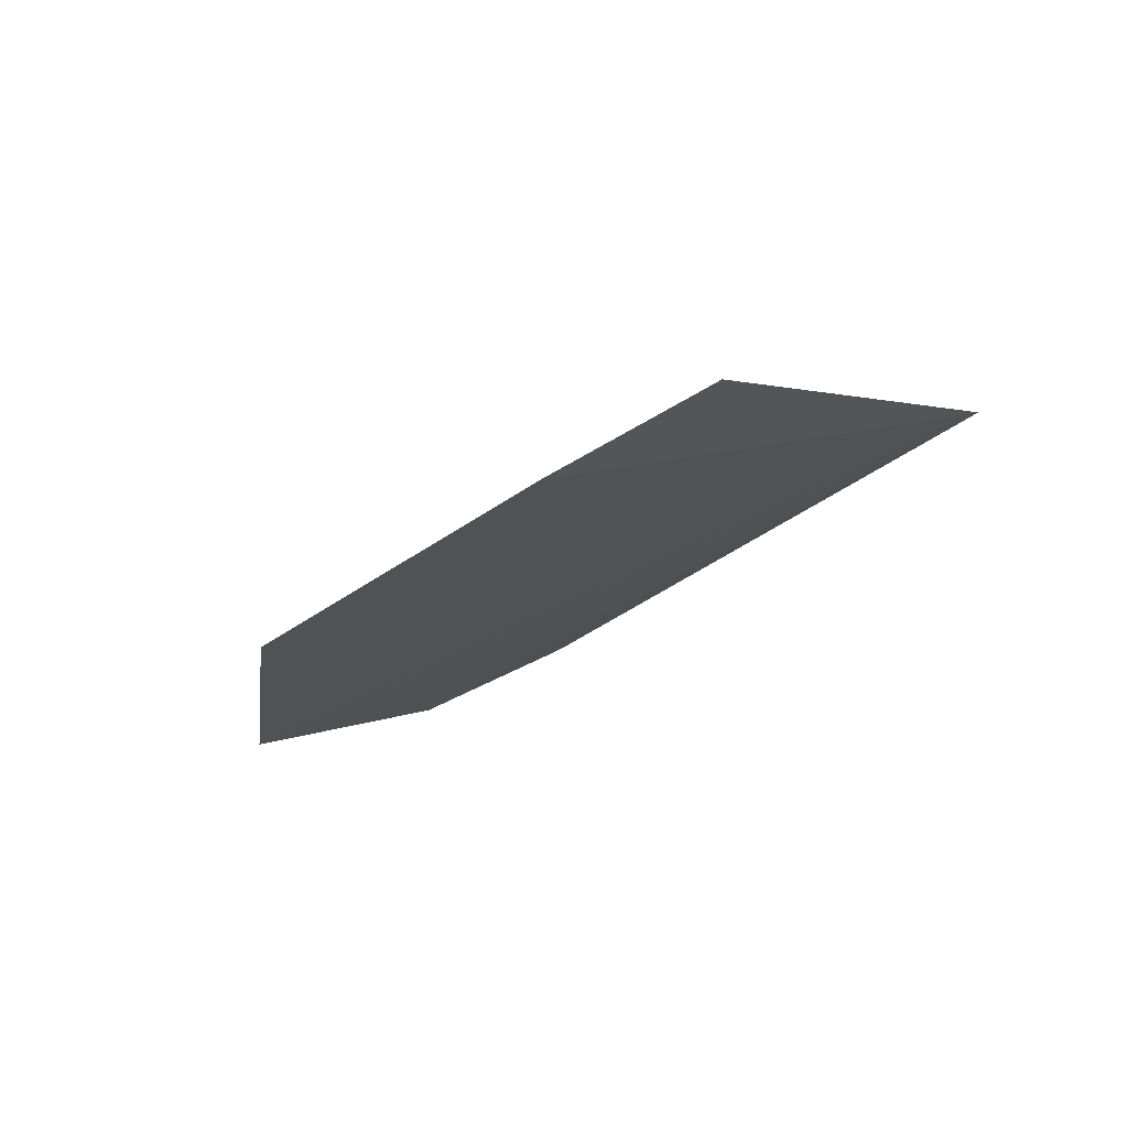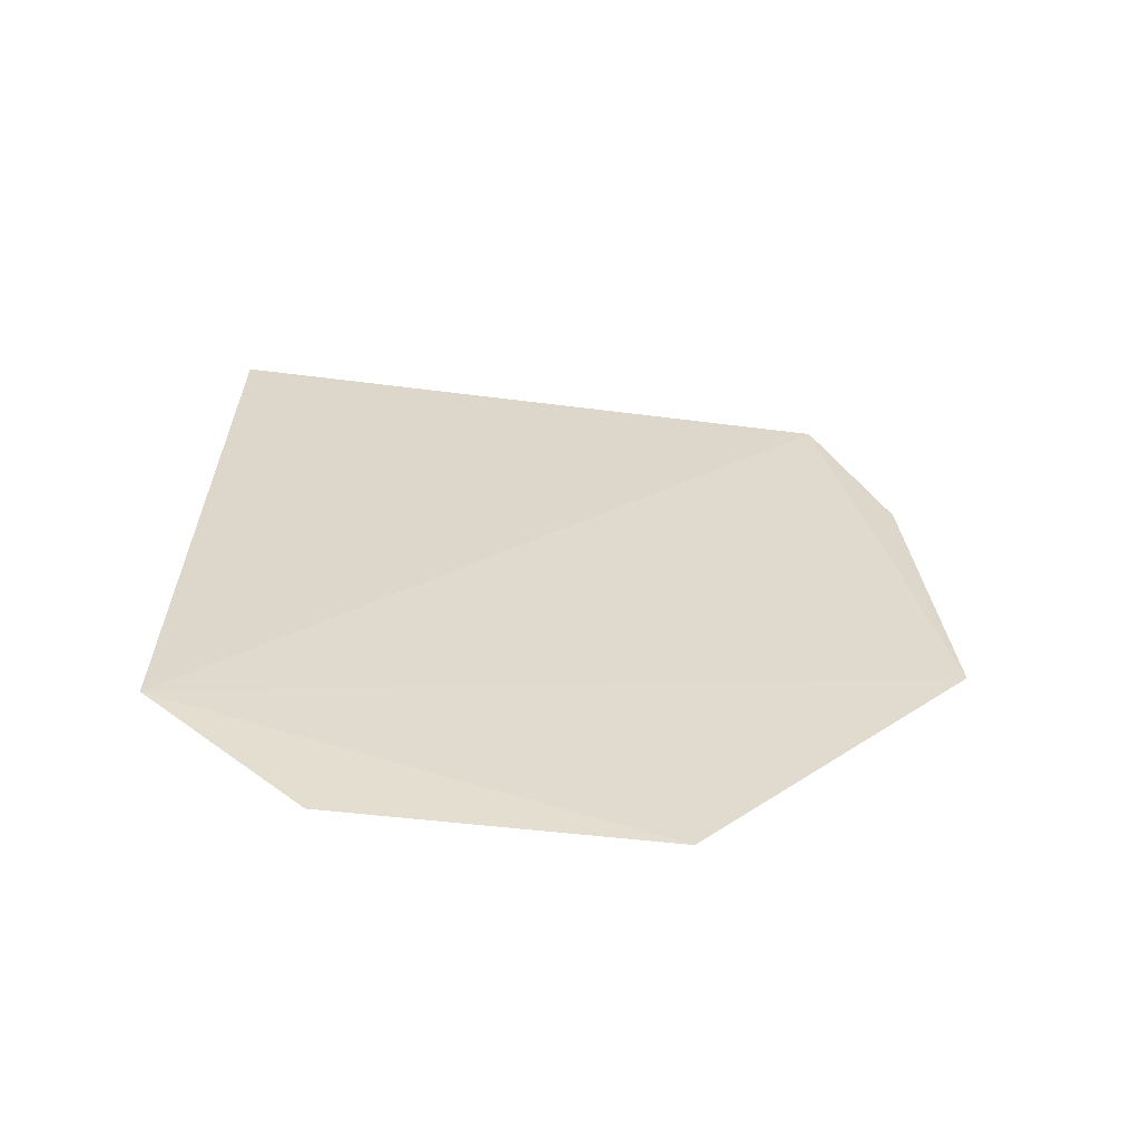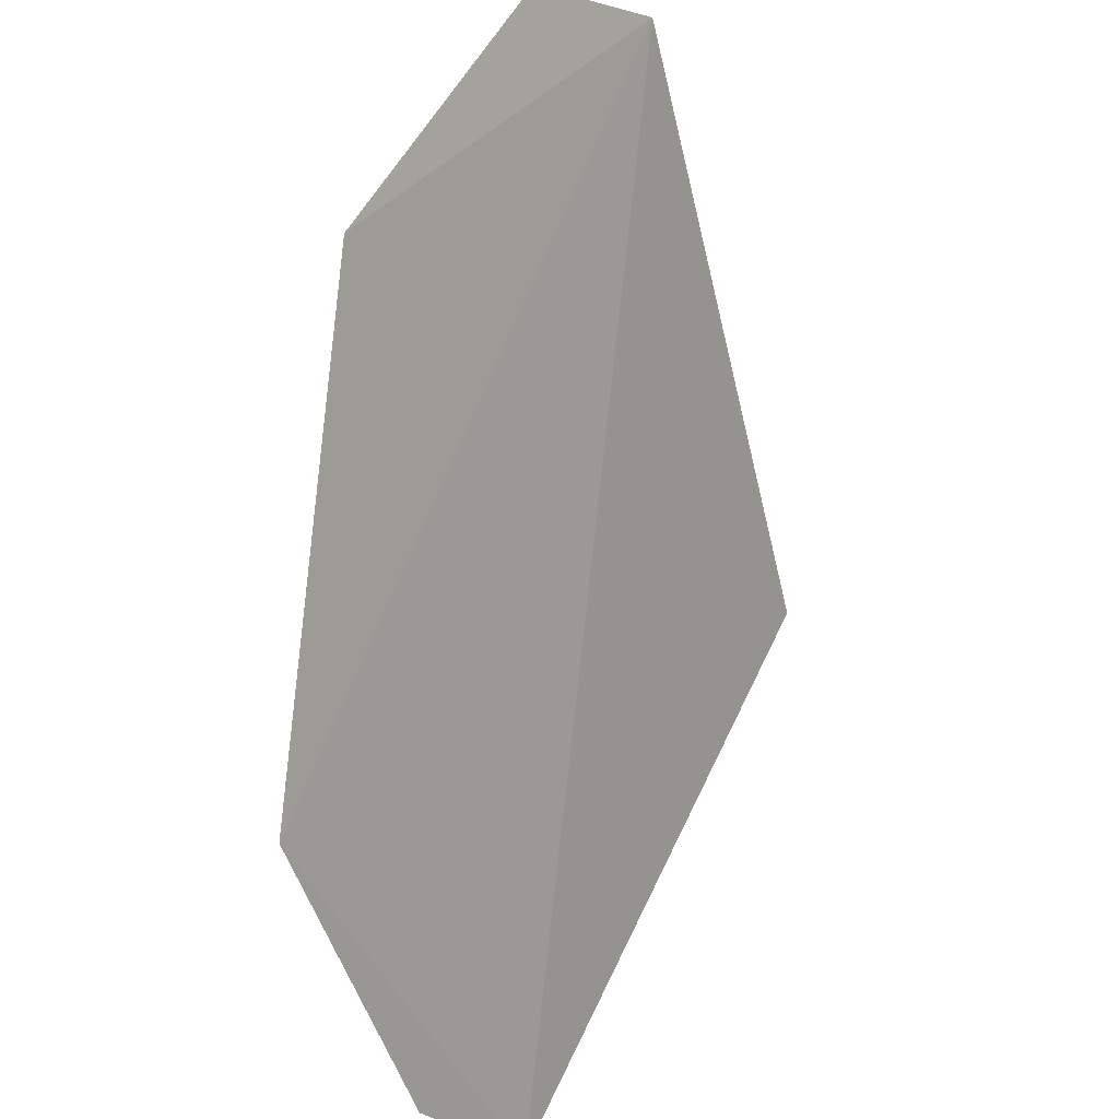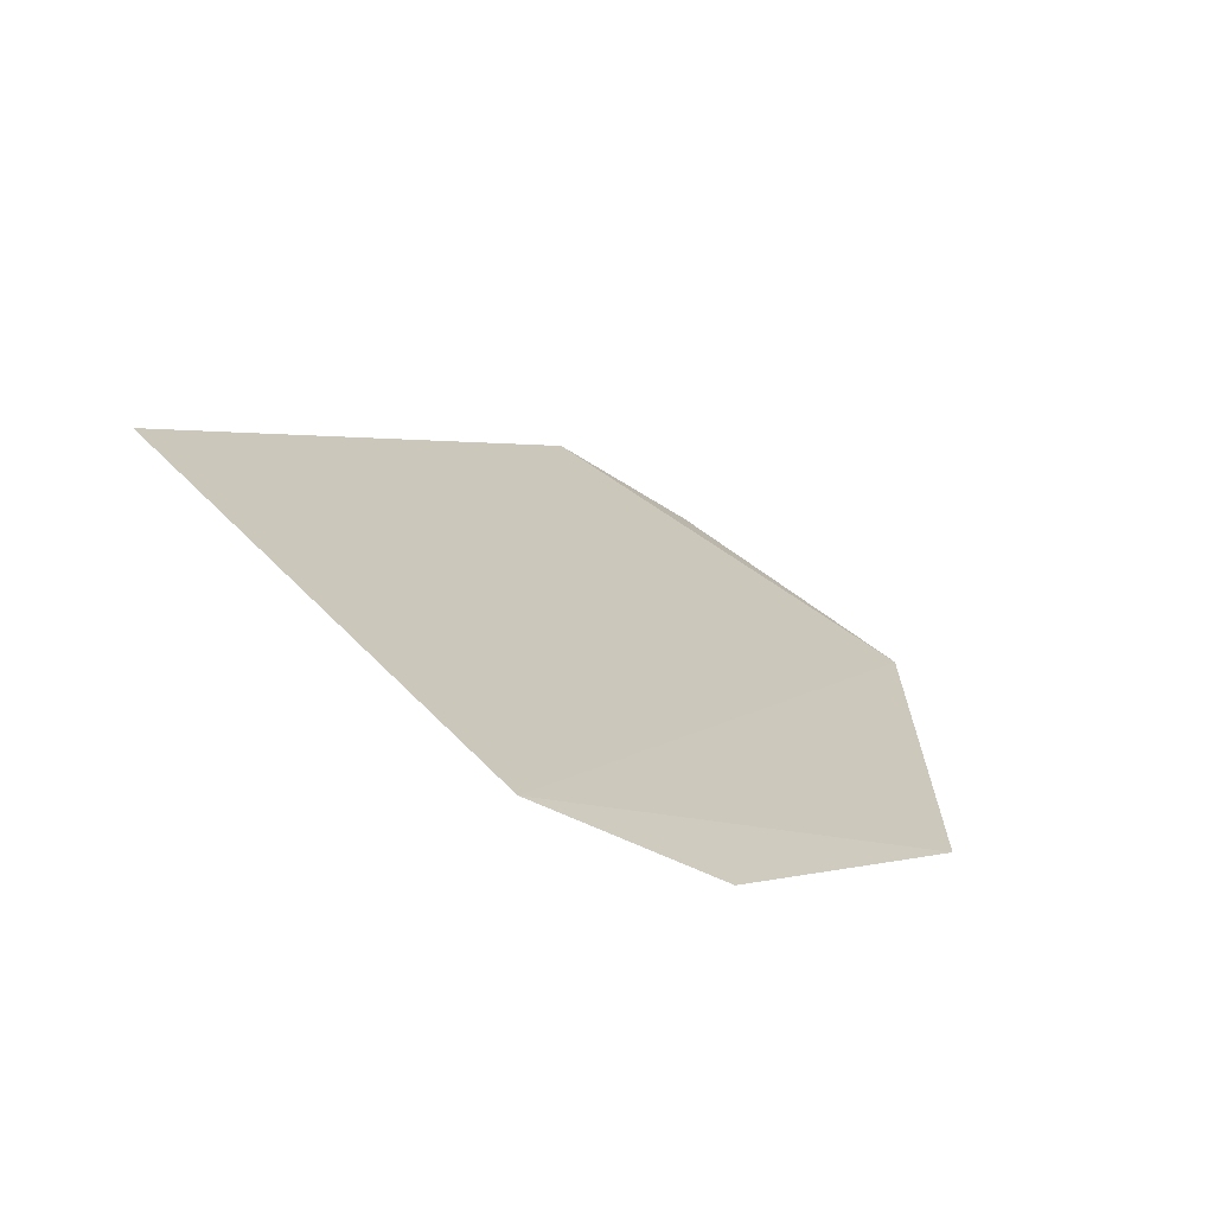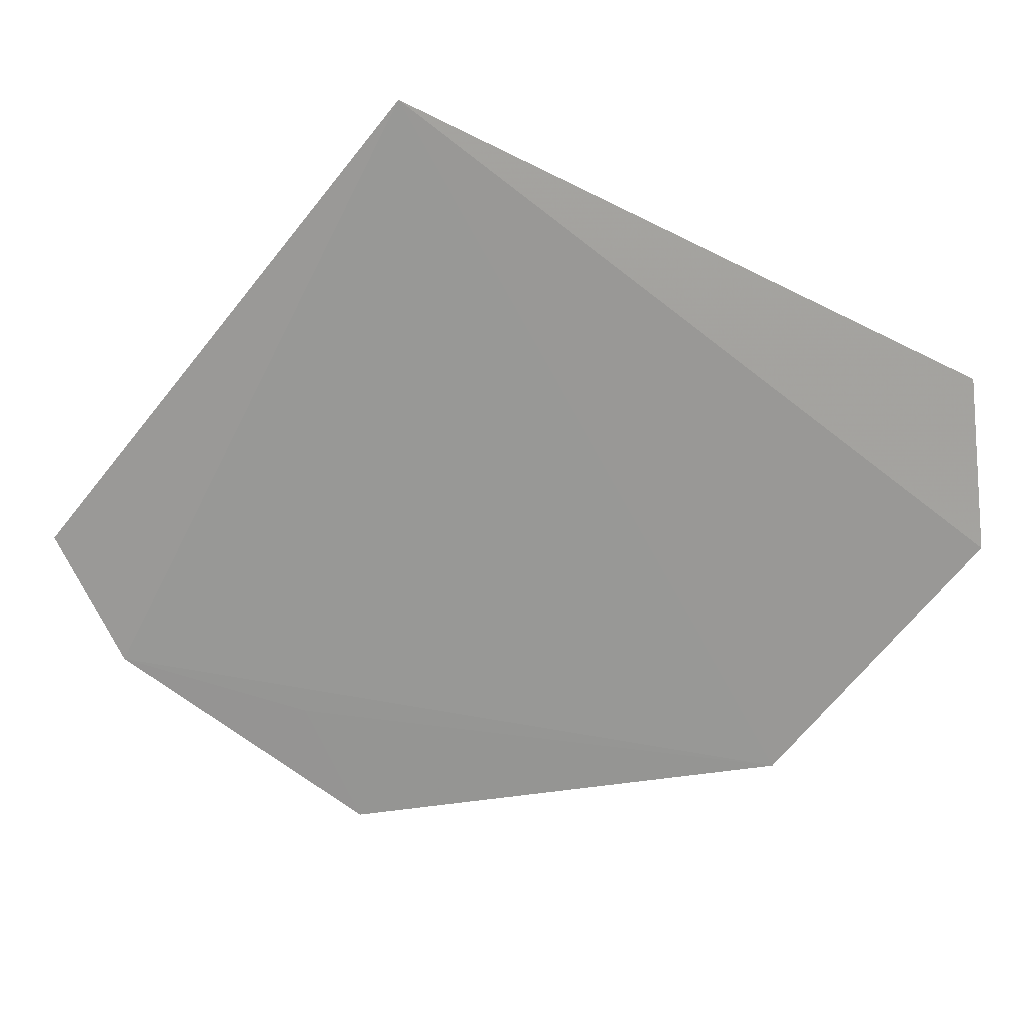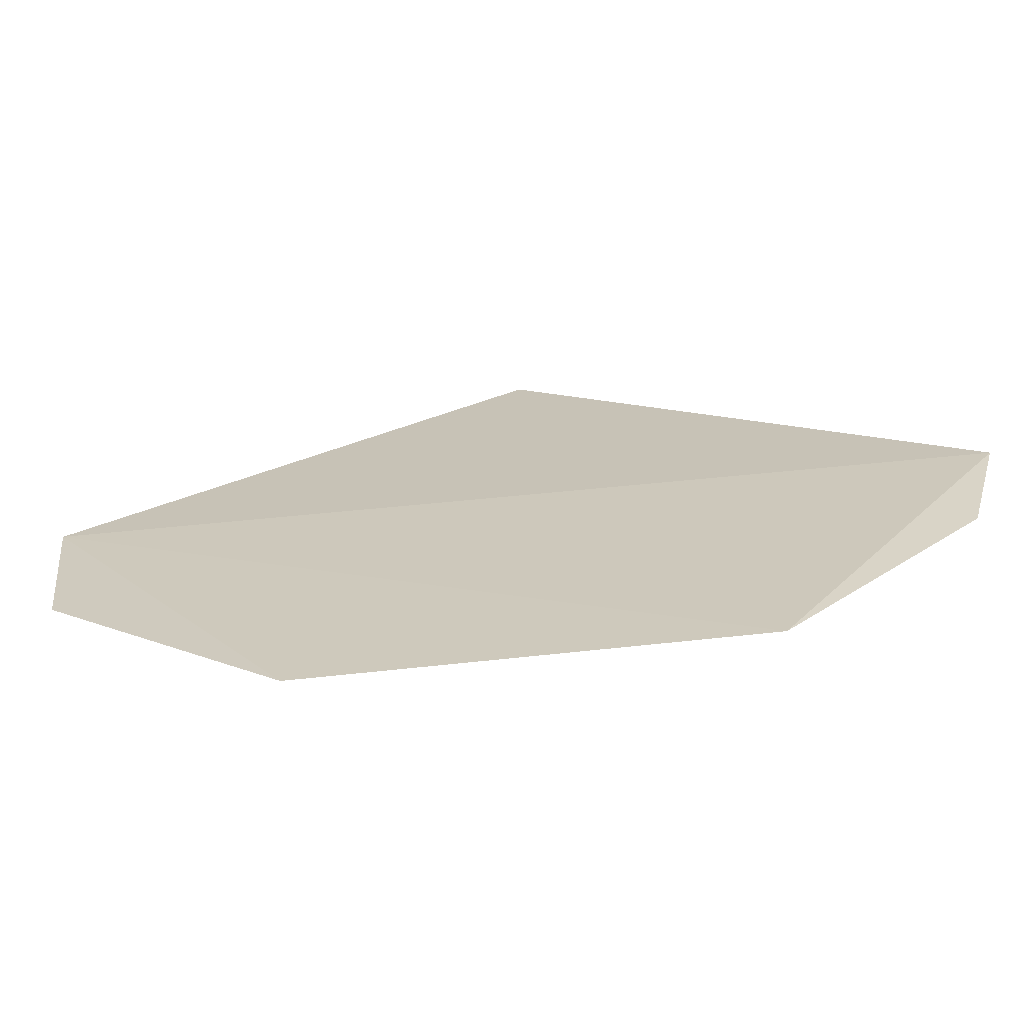
<metadata>
{"format":"obj","ext":"obj","renderer":"f3d","projection":"perspective","resolution":1024,"background":"white","views":[{"elev":-8.6,"azim":-55.6,"up":"+Z"},{"elev":11.8,"azim":169.2,"up":"+Z"},{"elev":45.5,"azim":-74.6,"up":"+Y"},{"elev":12.6,"azim":132.2,"up":"+Z"},{"elev":-49.7,"azim":58.0,"up":"+Z"},{"elev":-1.0,"azim":-136.5,"up":"+Z"}]}
</metadata>
<code>
v 0.05501 -0.4646 -0.01234
v 0.06074 -0.4378 -0.02078
v 0.02669 -0.4679 -0.0167
v 0.04066 -0.4348 -0.02689
v 0.05518 -0.4334 -0.02418
v 0.02494 -0.4489 -0.02479
v 0.024 -0.4623 -0.01998
v 0.02783 -0.4538 -0.02239
f 1 2 3
f 5 2 1
f 5 1 4
f 5 4 2
f 6 3 2
f 6 2 4
f 7 1 3
f 7 3 6
f 7 4 1
f 8 7 6
f 8 6 4
f 8 4 7

</code>
